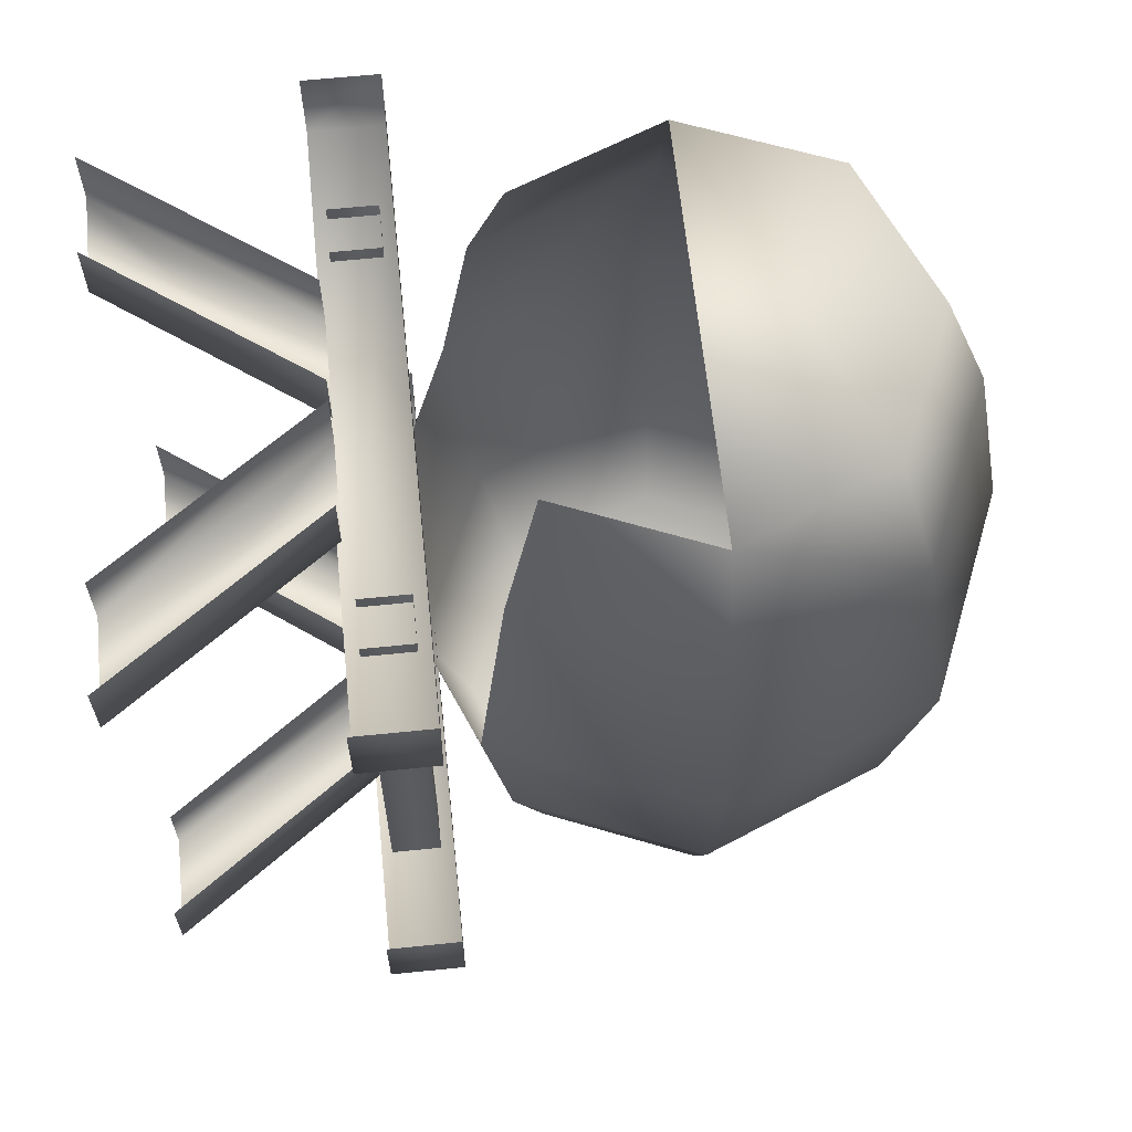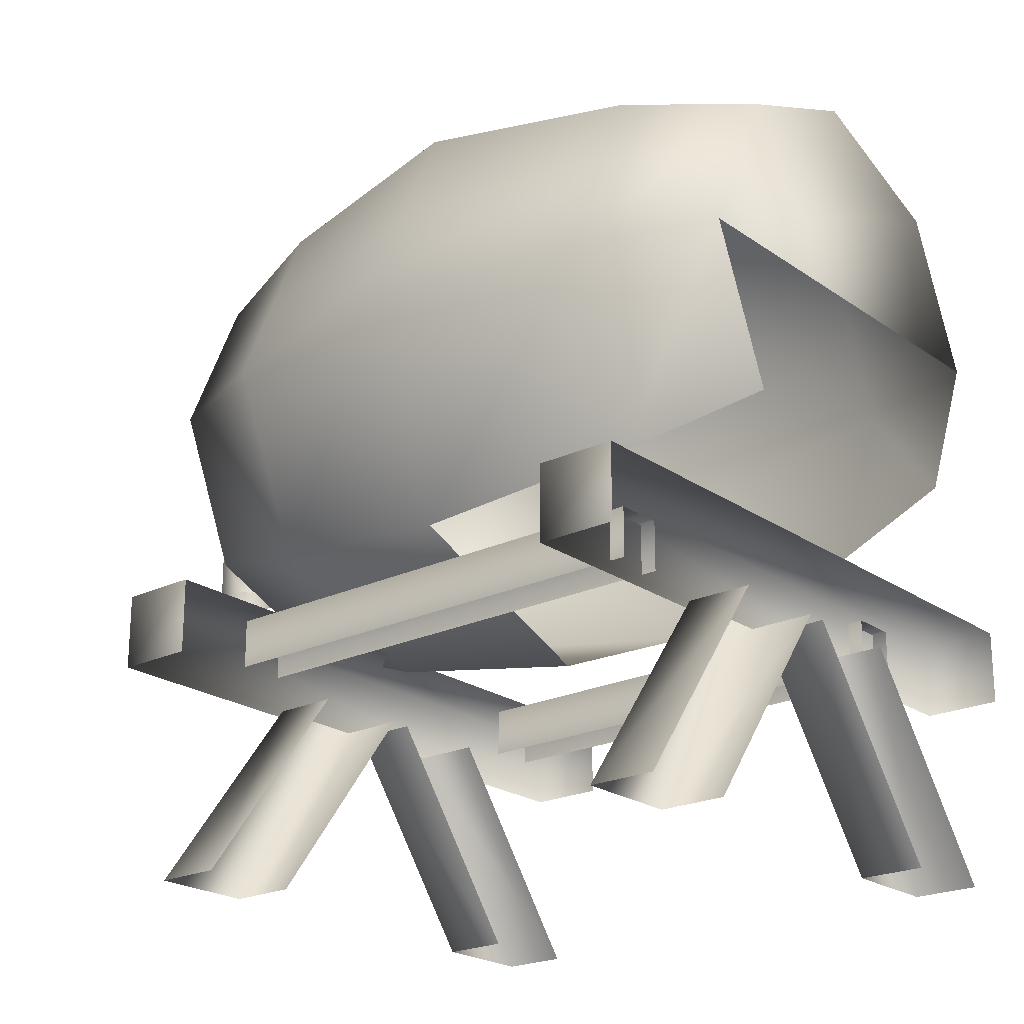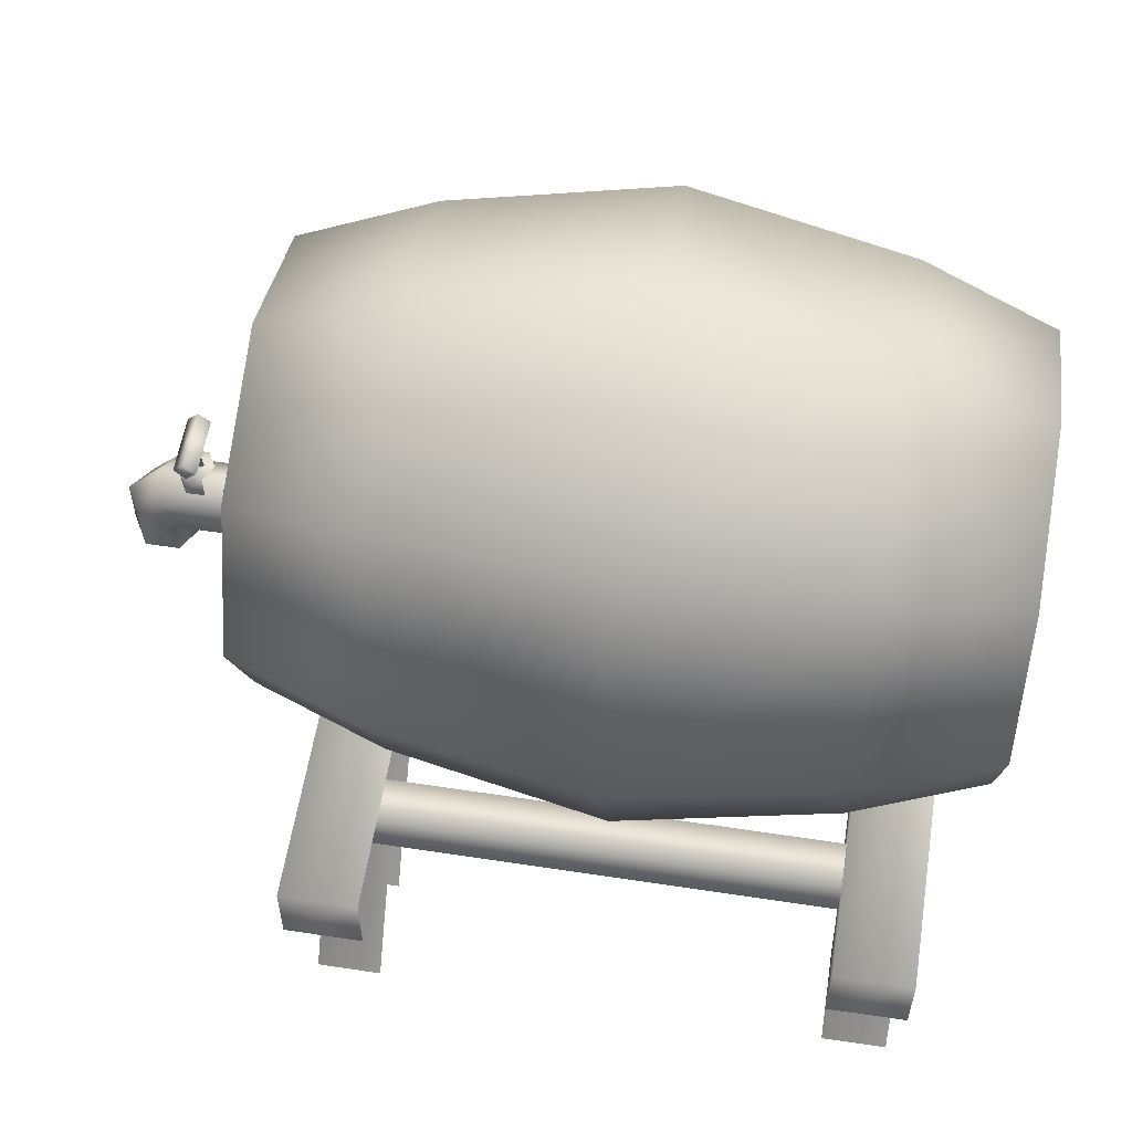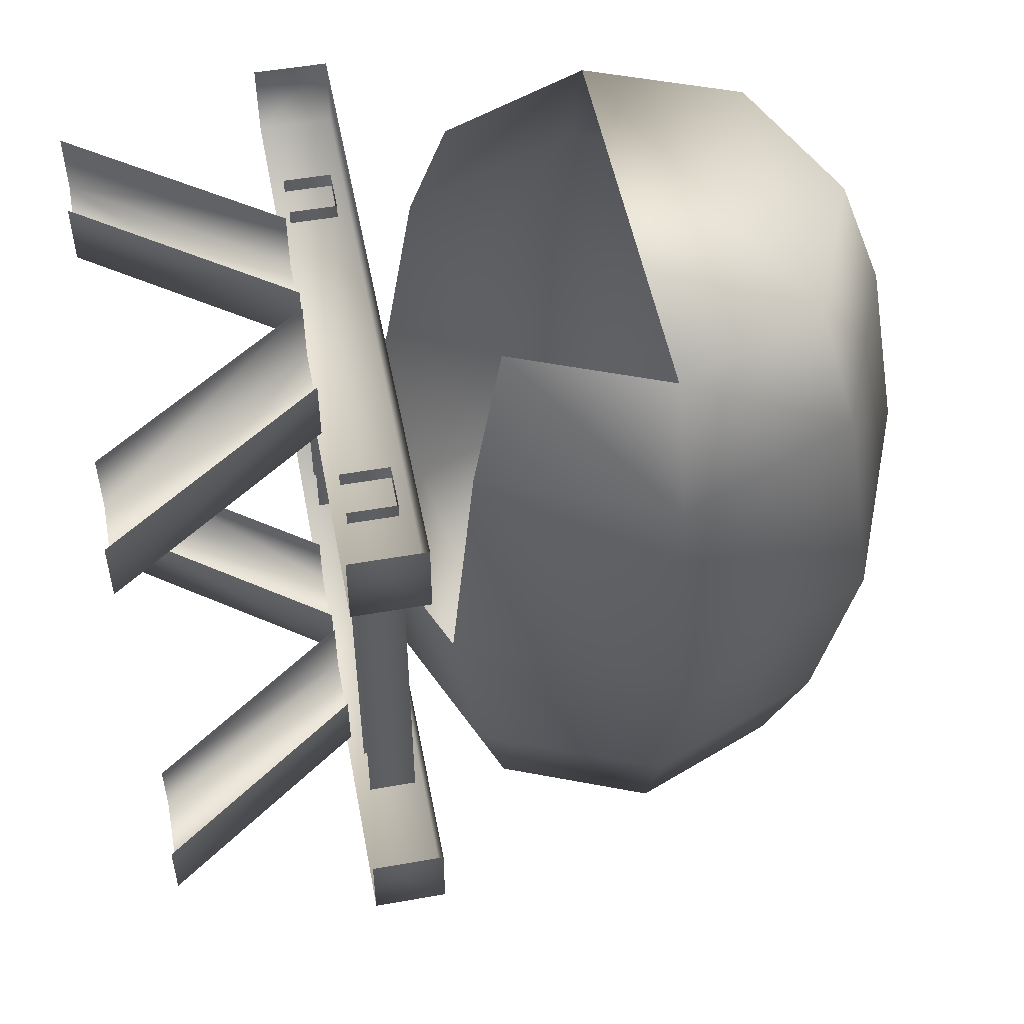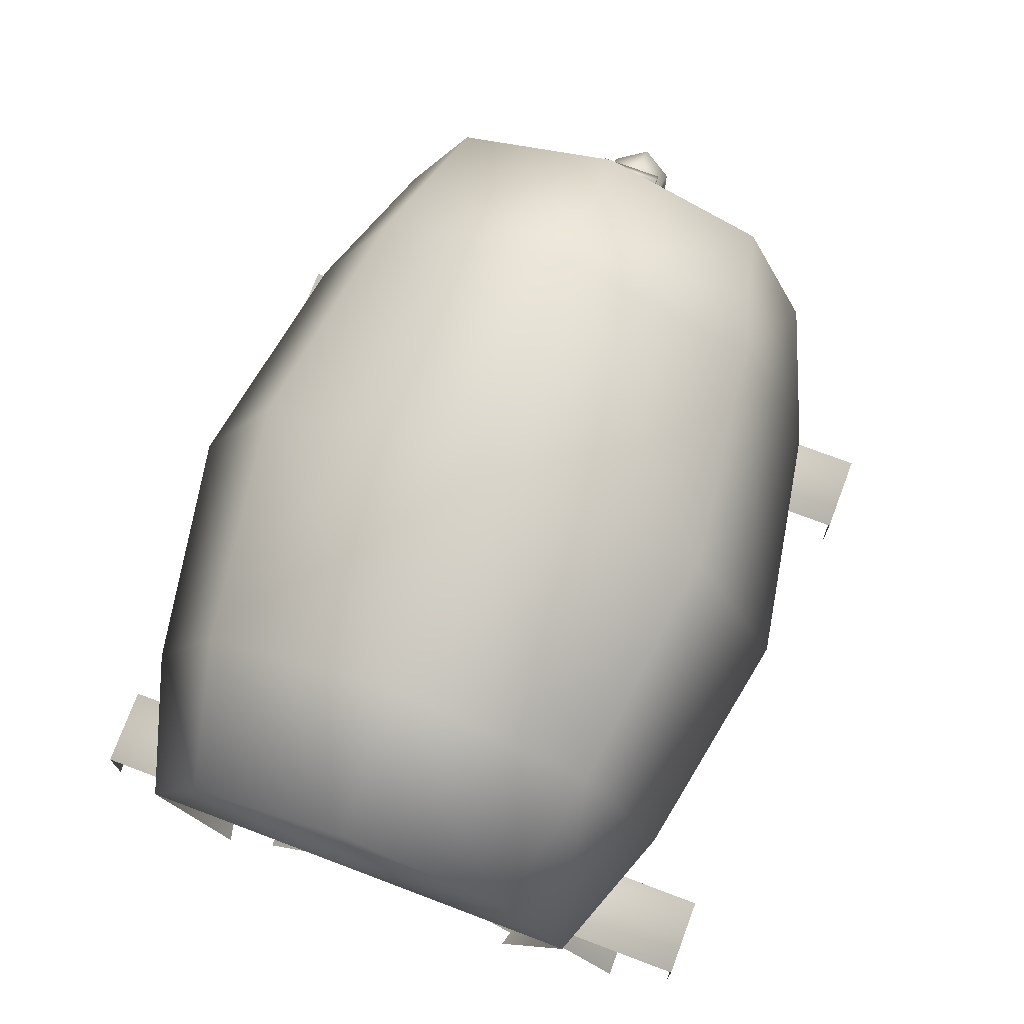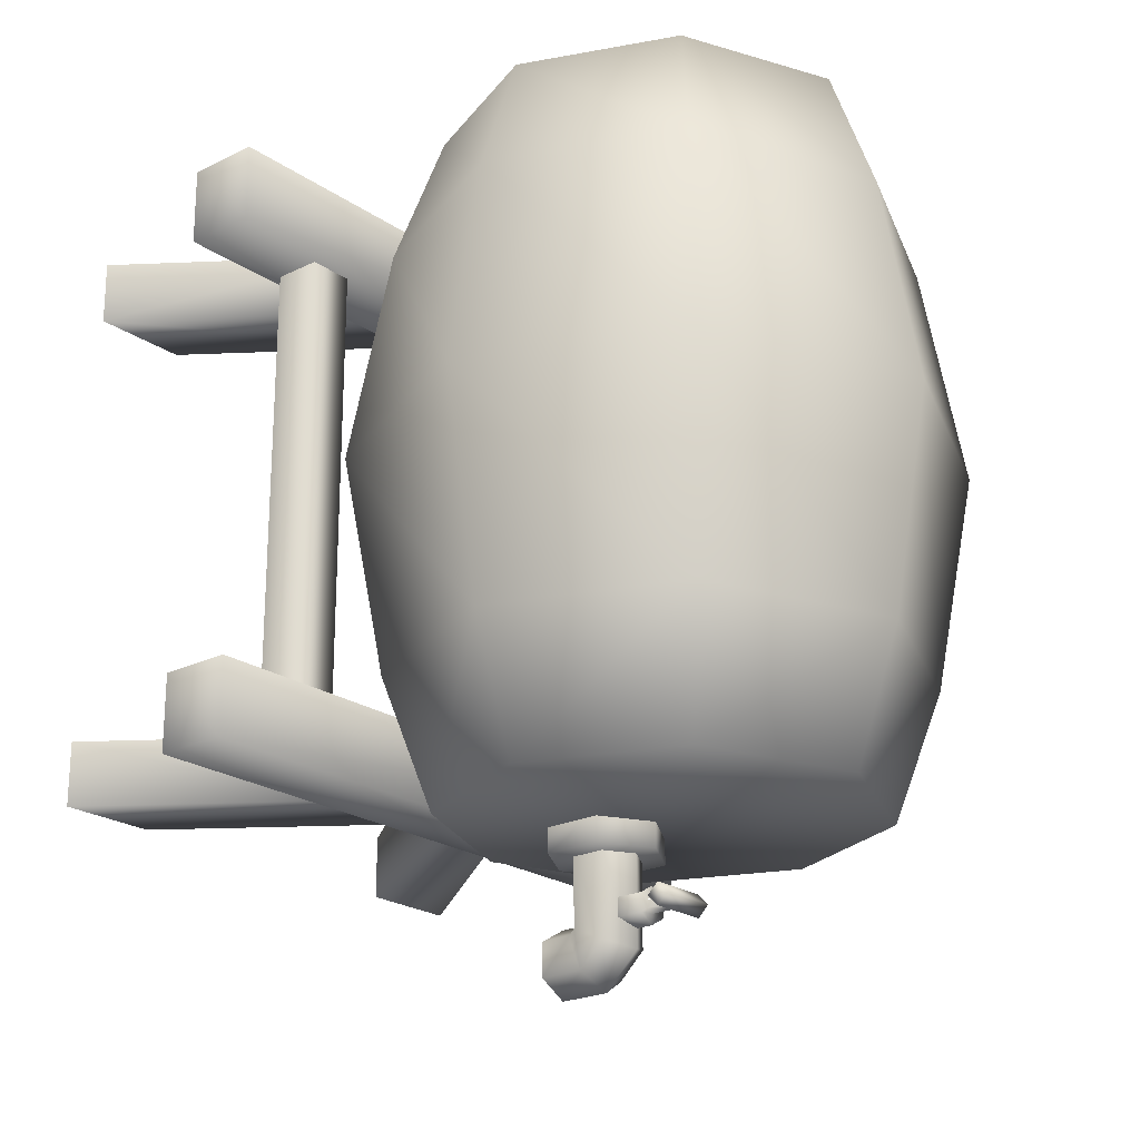
<metadata>
{"format":"obj","ext":"obj","renderer":"f3d","projection":"perspective","resolution":1024,"background":"white","views":[{"elev":63.3,"azim":84.1,"up":"+Z"},{"elev":-22.2,"azim":-50.2,"up":"+Y"},{"elev":57.3,"azim":-81.0,"up":"+Y"},{"elev":51.8,"azim":79.2,"up":"+Z"},{"elev":73.6,"azim":20.7,"up":"+Y"},{"elev":-22.4,"azim":130.3,"up":"+Z"}]}
</metadata>
<code>
g febg_oldcastle_001_barrels_04
v -0.7061 1.862 1.402
v -0.5001 1.365 1.402
v -0.6121 1.253 0.9707
v -0.8658 1.862 0.9707
v -0.5014 2.36 1.402
v -0.7062 1.159 0.2464
v -0.6134 2.472 0.9707
v -0.004027 2.566 1.402
v -0.9988 1.862 0.2464
v -0.004027 2.724 0.9707
v 0.4933 2.36 1.402
v -0.7075 2.566 0.2464
v 0.6053 2.472 0.9707
v 0.7006 1.862 1.402
v -0.004027 2.857 0.2464
v 0.8578 1.862 0.9707
v 0.4946 1.365 1.402
v 0.6066 1.253 0.9707
v 0.6994 2.566 0.2464
v 0.9908 1.862 0.2464
v 0.7007 1.159 0.2464
v -0.8658 1.862 -0.4779
v -0.6134 2.472 -0.4779
v -0.004027 2.724 -0.4779
v 0.6053 2.472 -0.4779
v 0.8578 1.862 -0.4779
v -0.6121 1.253 -0.4779
v 0.6066 1.253 -0.4779
v -0.002748 0.8676 0.2464
v -0.002748 1.001 -0.4779
v -0.004027 1.159 -0.9093
v 0.4933 1.365 -0.9093
v 0.6993 1.862 -0.9093
v 0.4933 2.36 -0.9093
v -0.004027 2.566 -0.9093
v -0.5014 2.36 -0.9093
v -0.7074 1.862 -0.9093
v -0.5014 1.365 -0.9093
v -0.002748 1.001 -0.4779
v -0.004027 1.159 -0.9093
v -0.002748 0.8676 0.2464
v -0.5014 2.36 -0.9093
v 0.4933 2.36 -0.9093
v -0.004027 2.566 -0.9093
v -0.7074 1.862 -0.9093
v 0.6993 1.862 -0.9093
v 0.4933 1.365 -0.9093
v -0.5014 1.365 -0.9093
v -0.004027 1.159 -0.9093
v -0.004027 2.566 1.402
v 0.4933 2.36 1.402
v -0.5014 2.36 1.402
v -0.7061 1.862 1.402
v 0.7006 1.862 1.402
v -0.1677 1.541 -0.8995
v -0.1677 1.541 -0.9917
v -0.1677 1.732 -0.9917
v -0.1677 1.732 -0.8995
v -0.00228 1.827 -0.9917
v -0.00228 1.827 -0.8995
v 0.1631 1.732 -0.9917
v 0.1631 1.732 -0.8995
v 0.1631 1.541 -0.9917
v 0.1631 1.541 -0.8995
v -0.00228 1.445 -0.9917
v 0.1631 1.541 -0.9917
v 0.1631 1.732 -0.9917
v -0.00228 1.827 -0.9917
v -0.1677 1.541 -0.9917
v -0.1677 1.732 -0.9917
v -0.06096 1.711 -1.194
v -0.06096 1.805 -1.133
v -0.06096 1.711 -1.133
v -0.06096 1.805 -1.194
v -0.008621 1.711 -1.224
v -0.008621 1.805 -1.224
v 0.04372 1.711 -1.194
v 0.04372 1.805 -1.194
v 0.04372 1.711 -1.133
v 0.04372 1.805 -1.133
v -0.03133 1.805 -1.15
v -0.008621 1.805 -1.137
v -0.008621 1.805 -1.103
v -0.03133 1.805 -1.177
v -0.008621 1.805 -1.19
v 0.01409 1.805 -1.177
v 0.01409 1.805 -1.15
v -0.008621 1.805 -1.103
v -0.008621 1.805 -1.137
v -0.03133 1.805 -1.177
v -0.03133 1.902 -1.15
v -0.03133 1.805 -1.15
v -0.03133 1.902 -1.177
v -0.008621 1.805 -1.19
v -0.008621 1.902 -1.19
v 0.01409 1.805 -1.177
v 0.01409 1.902 -1.177
v 0.01409 1.805 -1.15
v 0.01409 1.902 -1.15
v -0.1045 1.691 -0.9846
v -0.1045 1.58 -0.9846
v -0.1045 1.58 -1.216
v -0.1045 1.691 -1.263
v -0.008528 1.746 -0.9846
v -0.1045 1.559 -1.236
v -0.008528 1.525 -1.181
v -0.008528 1.455 -1.181
v -0.1045 1.455 -1.236
v -0.1045 1.604 -1.347
v -0.1045 1.455 -1.347
v -0.008528 1.746 -1.287
v 0.08743 1.691 -0.9846
v -0.008528 1.626 -1.402
v -0.008524 1.455 -1.402
v 0.08743 1.691 -1.263
v 0.08743 1.58 -0.9846
v 0.08743 1.58 -1.216
v 0.08743 1.604 -1.347
v 0.08743 1.455 -1.347
v 0.08743 1.559 -1.236
v -0.008528 1.525 -1.181
v 0.08743 1.455 -1.236
v -0.008528 1.455 -1.181
v 0.08865 1.904 -1.201
v 0.08865 1.867 -1.164
v 0.08865 1.904 -1.127
v 0.08865 1.94 -1.164
v 0.08865 1.904 -1.127
v -0.1067 1.904 -1.127
v -0.1067 1.94 -1.164
v 0.08865 1.94 -1.164
v -0.1067 1.904 -1.201
v -0.1067 1.904 -1.127
v -0.1067 1.867 -1.164
v 0.08865 1.904 -1.201
v -0.1067 1.867 -1.164
v 0.08865 1.867 -1.164
v -1.069 1.046 -0.4876
v 1.068 1.046 -0.7452
v 1.068 1.046 -0.4876
v -1.069 1.046 -0.7452
v 1.068 0.8003 -0.7452
v -1.069 0.8003 -0.7452
v -1.069 0.8003 -0.7452
v -1.069 0.8003 -0.4876
v 1.068 0.8003 -0.4876
v 1.068 1.046 -0.4876
v 1.068 1.046 -0.7452
v 1.068 0.8003 -0.7452
v -1.068 1.046 1.254
v 1.068 1.046 0.9962
v 1.069 1.046 1.254
v -1.069 1.046 0.9962
v 1.068 0.8003 0.9962
v -1.069 0.8003 0.9962
v -1.069 0.8003 0.9962
v -1.068 0.8003 1.254
v 1.069 0.8003 1.254
v 1.069 1.046 1.254
v 1.068 1.046 0.9962
v 1.068 0.8003 0.9962
v -0.5879 0.8425 -0.5377
v -0.5879 0.8425 1.048
v -0.5879 1.003 1.048
v -0.5879 1.003 -0.5377
v -0.7412 1.003 -0.5377
v -0.7412 1.003 1.048
v -0.7412 0.8425 -0.5377
v -0.7412 0.8425 1.048
v 0.7206 0.8425 -0.5377
v 0.7206 0.8425 1.048
v 0.7206 1.003 1.048
v 0.7206 1.003 -0.5377
v 0.5672 1.003 -0.5377
v 0.5672 1.003 1.048
v 0.5672 0.8425 -0.5377
v 0.5672 0.8425 1.048
v 0.8696 0.1241 -0.5076
v 0.3655 0.8151 -0.5076
v 0.3655 0.8151 -0.7252
v 0.8696 0.1241 -0.7252
v 0.5342 0.1241 -0.7252
v 0.03006 0.8151 -0.7252
v 0.5342 0.1241 -0.5076
v 0.03006 0.8151 -0.5076
v -0.8777 0.1241 -0.5076
v -0.3735 0.8151 -0.7252
v -0.3735 0.8151 -0.5076
v -0.8777 0.1241 -0.7252
v -0.5423 0.1241 -0.7252
v -0.03812 0.8151 -0.7252
v -0.5423 0.1241 -0.5076
v -0.03812 0.8151 -0.5076
v 0.8696 0.1241 1.017
v 0.8709 0.1241 1.234
v 0.3668 0.8151 1.234
v 0.3655 0.8151 1.017
v 0.03006 0.8151 1.017
v 0.5342 0.1241 1.017
v 0.5342 0.1241 1.017
v 0.03006 0.8151 1.017
v 0.03135 0.8151 1.234
v 0.5355 0.1241 1.234
v -0.8777 0.1241 1.017
v -0.3723 0.8151 1.234
v -0.8764 0.1241 1.234
v -0.3735 0.8151 1.017
v -0.03812 0.8151 1.017
v -0.5423 0.1241 1.017
v -0.5423 0.1241 1.017
v -0.541 0.1241 1.234
v -0.03684 0.8151 1.234
v -0.03812 0.8151 1.017
g febg_oldcastle_001_barrels_04_0
f 3 2 1
f 4 3 1
f 4 1 5
f 6 3 4
f 7 4 5
f 7 5 8
f 9 6 4
f 9 4 7
f 10 7 8
f 10 8 11
f 12 9 7
f 12 7 10
f 13 10 11
f 13 11 14
f 15 12 10
f 15 10 13
f 16 13 14
f 16 14 17
f 18 16 17
f 19 13 16
f 19 15 13
f 20 16 18
f 20 19 16
f 21 20 18
f 22 9 12
f 23 12 15
f 23 22 12
f 24 15 19
f 24 23 15
f 25 19 20
f 25 24 19
f 26 20 21
f 26 25 20
f 22 27 9
f 27 6 9
f 28 26 21
f 28 21 29
f 30 28 29
f 28 30 31
f 32 28 31
f 26 28 32
f 33 26 32
f 25 26 33
f 34 25 33
f 24 25 34
f 35 24 34
f 23 24 35
f 36 23 35
f 22 23 36
f 37 22 36
f 27 22 37
f 38 27 37
f 39 27 38
f 40 39 38
f 27 39 6
f 39 41 6
f 44 43 42
f 45 42 43
f 46 45 43
f 45 46 47
f 48 45 47
f 49 48 47
f 52 51 50
f 51 52 53
f 54 51 53
f 57 56 55
f 58 57 55
f 59 57 58
f 60 59 58
f 61 59 60
f 62 61 60
f 63 61 62
f 64 63 62
f 67 66 65
f 68 67 65
f 68 65 69
f 70 68 69
f 73 72 71
f 72 74 71
f 71 74 75
f 74 76 75
f 75 76 77
f 76 78 77
f 77 78 79
f 78 80 79
f 72 81 74
f 82 81 72
f 83 82 72
f 81 84 74
f 74 84 76
f 84 85 76
f 76 85 78
f 85 86 78
f 78 86 80
f 86 87 80
f 80 87 88
f 87 89 88
f 92 91 90
f 91 93 90
f 90 93 94
f 93 95 94
f 94 95 96
f 95 97 96
f 96 97 98
f 97 99 98
f 102 101 100
f 103 102 100
f 103 100 104
f 105 102 103
f 105 106 102
f 107 106 105
f 108 107 105
f 108 105 109
f 109 105 103
f 110 108 109
f 111 103 104
f 109 103 111
f 111 104 112
f 110 109 113
f 113 109 111
f 114 110 113
f 115 111 112
f 113 111 115
f 115 112 116
f 117 115 116
f 114 113 118
f 118 113 115
f 118 115 117
f 119 114 118
f 120 118 117
f 119 118 120
f 120 117 121
f 122 119 120
f 122 120 121
f 123 122 121
f 126 125 124
f 127 126 124
f 130 129 128
f 131 130 128
f 132 130 131
f 130 132 133
f 132 134 133
f 135 132 131
f 136 132 135
f 137 136 135
f 140 139 138
f 139 141 138
f 141 139 142
f 143 141 142
f 138 141 144
f 145 138 144
f 148 147 146
f 149 148 146
f 152 151 150
f 151 153 150
f 153 151 154
f 155 153 154
f 150 153 156
f 157 150 156
f 160 159 158
f 161 160 158
f 164 163 162
f 165 164 162
f 165 166 164
f 166 167 164
f 167 166 168
f 169 167 168
f 172 171 170
f 173 172 170
f 173 174 172
f 174 175 172
f 175 174 176
f 177 175 176
f 180 179 178
f 181 180 178
f 181 182 180
f 182 183 180
f 183 182 184
f 185 183 184
f 188 187 186
f 187 189 186
f 190 189 187
f 191 190 187
f 190 191 192
f 191 193 192
f 196 195 194
f 197 196 194
f 198 197 194
f 199 198 194
f 202 201 200
f 203 202 200
f 206 205 204
f 205 207 204
f 207 208 204
f 208 209 204
f 212 211 210
f 213 212 210

</code>
